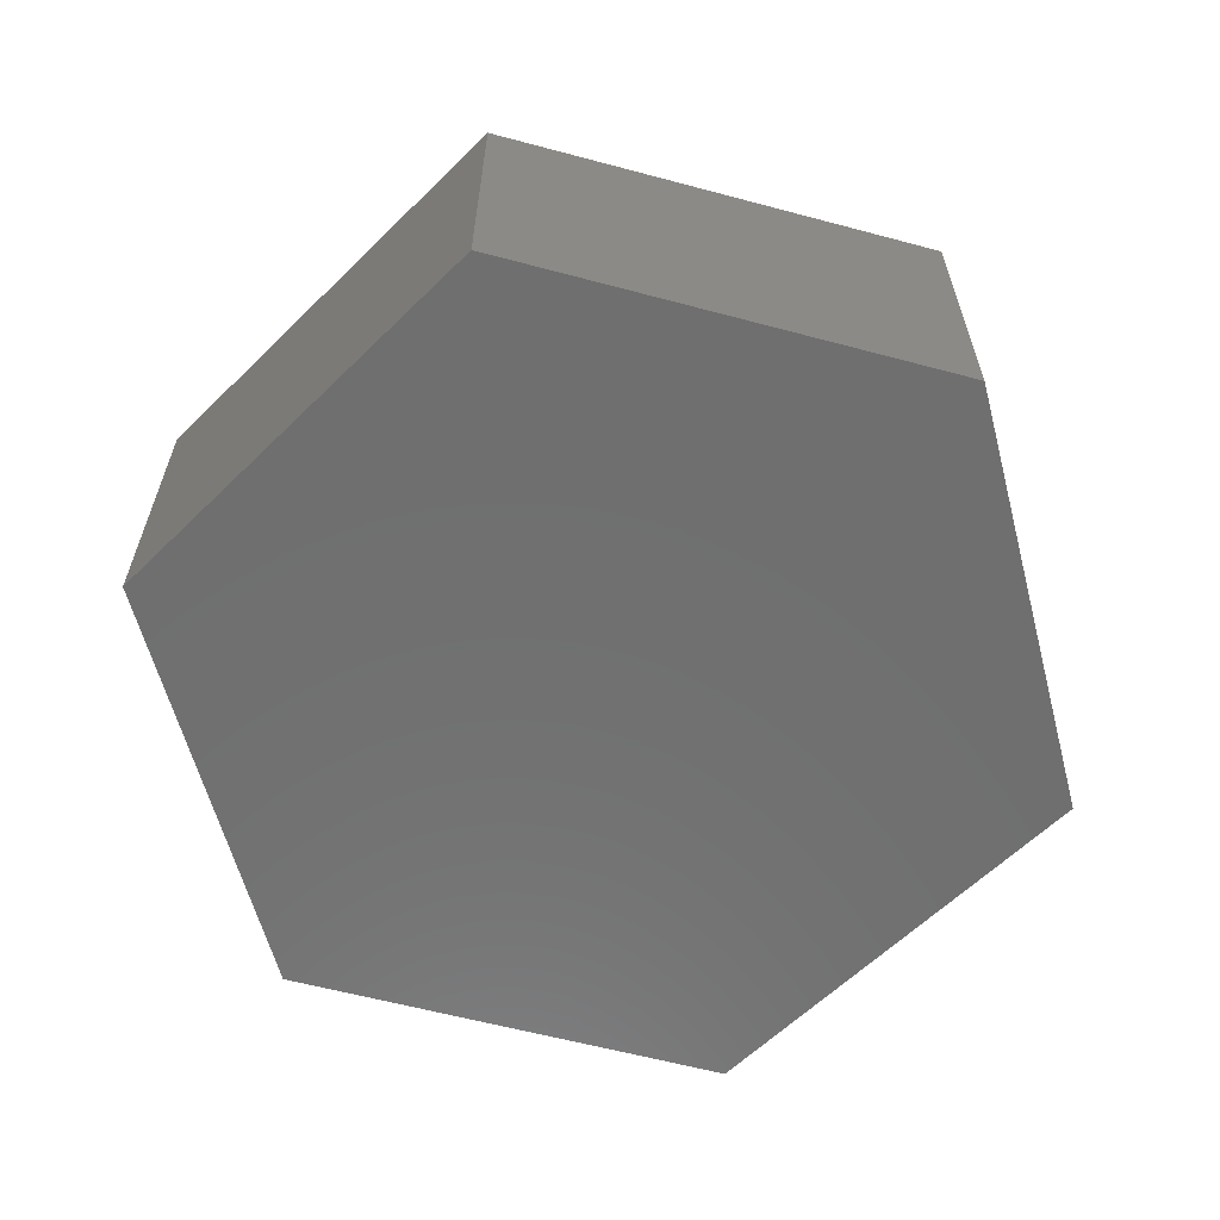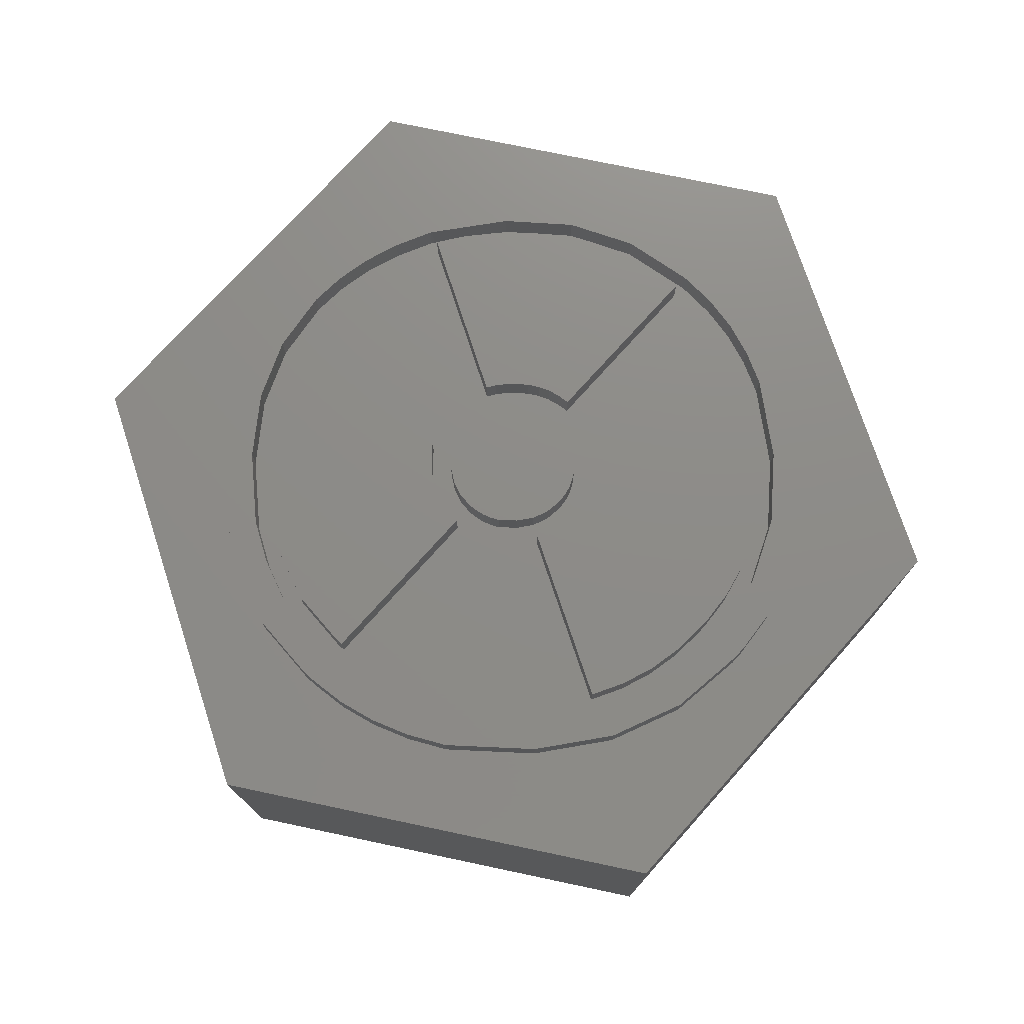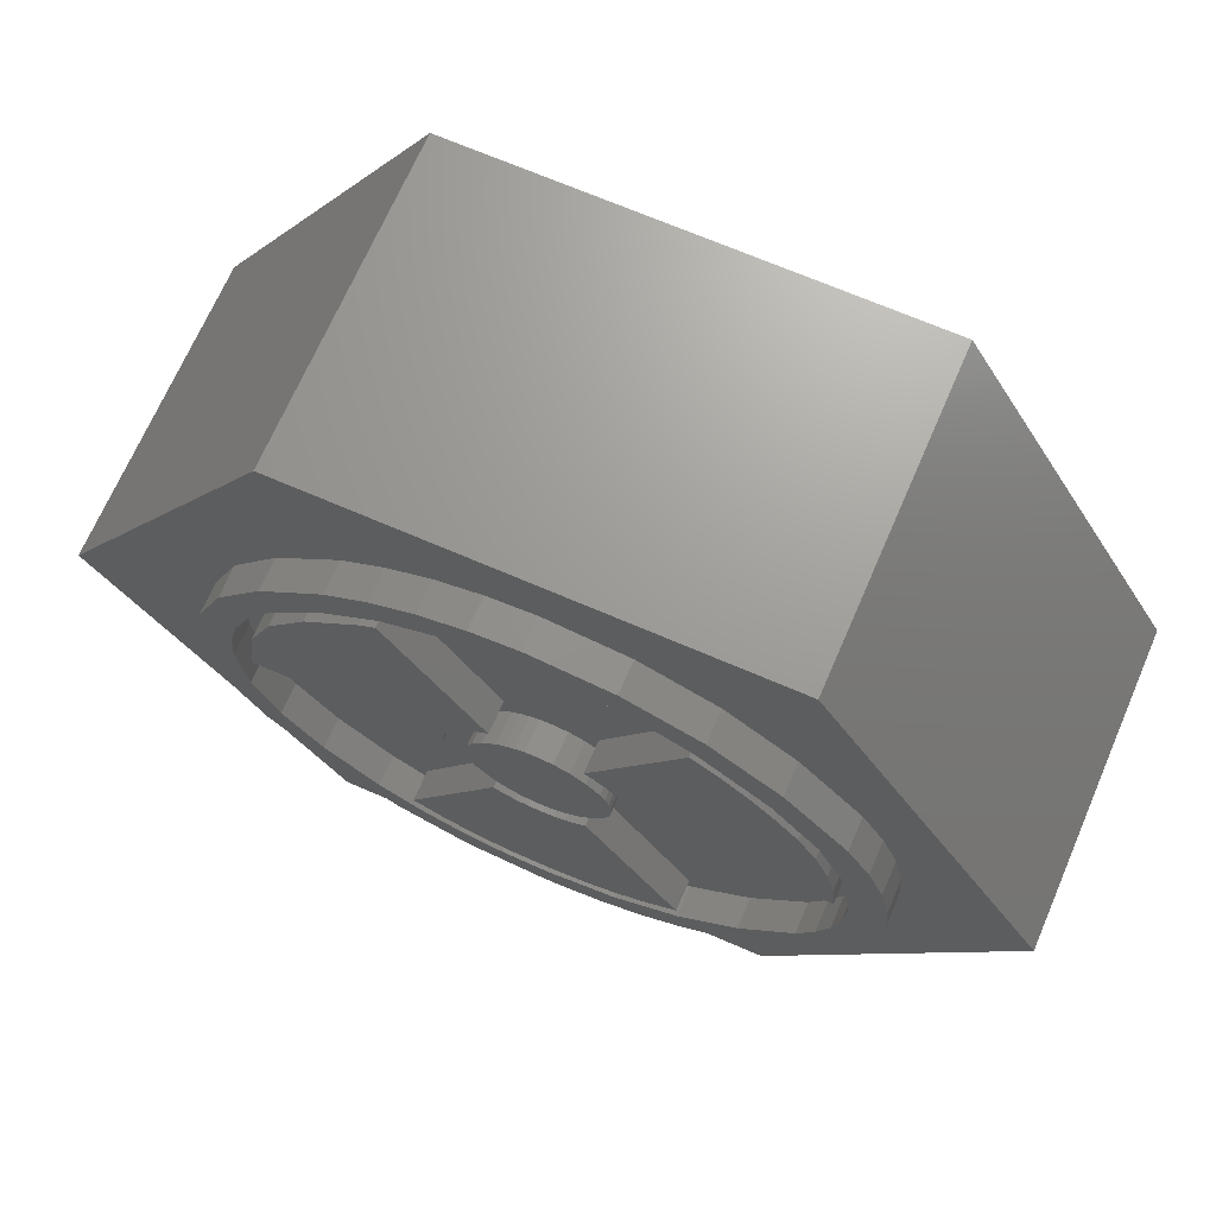
<metadata>
{"format":"stl","ext":"stl","renderer":"f3d","projection":"perspective","resolution":1024,"background":"white","views":[{"elev":-61.2,"azim":-15.2,"up":"+Z"},{"elev":75.1,"azim":-48.1,"up":"+Z"},{"elev":69.2,"azim":23.4,"up":"+Y"}]}
</metadata>
<code>
# stl→obj: 338 verts, 672 faces
v 2.667 4.619 0
v -2.667 4.619 3.7
v 2.667 4.619 3.7
v -2.667 4.619 0
v 5.333 0 3.7
v 5.333 0 0
v -5.333 0 0
v -5.333 0 3.7
v 2.667 -4.619 3.7
v 2.667 -4.619 0
v -2.667 -4.619 0
v -2.667 -4.619 3.7
v 3.86 0.5554 3.7
v 3.896 0.02594 3.7
v 3.752 1.06 3.7
v 3.571 1.54 3.7
v 3.319 1.996 3.7
v 2.613 2.817 3.7
v 1.831 3.404 3.7
v 0.9748 3.757 3.7
v 0.04279 3.874 3.7
v -0.4854 3.832 3.7
v -0.9964 3.707 3.7
v -1.49 3.498 3.7
v -1.967 3.206 3.7
v -2.716 2.527 3.7
v -3.251 1.797 3.7
v -3.679 0.1829 3.7
v -3.679 0.04109 3.7
v -3.572 1.016 3.7
v 3.796 -0.7984 3.7
v 3.495 -1.57 3.7
v 2.993 -2.29 3.7
v 2.291 -2.956 3.7
v 1.794 -3.282 3.7
v 1.286 -3.515 3.7
v 0.7662 -3.654 3.7
v 0.2352 -3.701 3.7
v 0.07318 -3.701 3.7
v -0.8515 -3.578 3.7
v -1.702 -3.211 3.7
v -2.477 -2.598 3.7
v -3.177 -1.741 3.7
v -3.397 -1.299 3.7
v -3.553 -0.8551 3.7
v -3.647 -0.4082 3.7
v 1.172 0.08672 3.7
v 0.9109 0.1851 3.7
v 0.9188 0.07149 3.7
v 1.01 0.6183 3.7
v 0.8871 0.293 3.7
v 0.8476 0.3953 3.7
v 0.6422 0.669 3.7
v 0.921 0.737 3.7
v 0.8264 0.8399 3.7
v 0.7922 0.4918 3.7
v 0.726 0.9269 3.7
v 0.4757 0.7956 3.7
v 0.62 0.9981 3.7
v 3.329 0.08672 3.7
v 3.486 0.01079 3.7
v 3.486 0.08672 3.7
v 3.292 0.5225 3.7
v 3.376 0.9218 3.7
v 3.458 -0.4044 3.7
v 3.373 -0.8095 3.7
v 3.197 0.9386 3.7
v 3.044 1.335 3.7
v 3.053 1.68 3.7
v 2.833 1.712 3.7
v 2.567 2.056 3.7
v 2.516 2.362 3.7
v 2.287 2.359 3.7
v 1.993 2.621 3.7
v 1.764 2.968 3.7
v 1.683 2.841 3.7
v 1.752 2.978 3.7
v 1.739 2.987 3.7
v 1.726 2.995 3.7
v 1.714 3.003 3.7
v 1.293 3.209 3.7
v 0.8719 3.356 3.7
v 0.4501 3.445 3.7
v 0.02763 3.474 3.7
v 0.2928 0.8715 3.7
v 0.09341 0.8969 3.7
v -0.4027 1.008 3.7
v -0.01859 0.888 3.7
v -0.1268 0.8614 3.7
v -0.2312 0.8171 3.7
v -0.3319 0.7551 3.7
v -0.7113 3.381 3.7
v -1.466 2.861 3.7
v -1.409 3.101 3.7
v -1.514 2.831 3.7
v -1.561 2.799 3.7
v -1.607 2.767 3.7
v -1.653 2.735 3.7
v -2.066 2.634 3.7
v -2.289 2.159 3.7
v -2.681 1.98 3.7
v -2.743 1.539 3.7
v -2.96 1.527 3.7
v -3.16 1.063 3.7
v -3.016 0.875 3.7
v -3.279 0.5876 3.7
v -3.107 0.1677 3.7
v 3.232 -1.204 3.7
v 3.035 -1.589 3.7
v 0.8327 -0.2664 3.7
v 2.409 -2.356 3.7
v 1.699 -2.683 3.7
v 1.715 -2.903 3.7
v 0.6251 -0.8297 3.7
v 1.16 0.232 3.7
v 1.129 0.369 3.7
v 1.079 0.4978 3.7
v 0.8973 -0.1028 3.7
v 0.7251 -0.4193 3.7
v 0.5745 -0.5614 3.7
v 0.4691 -0.63 3.7
v 0.5074 -0.894 3.7
v 0.3605 -0.6791 3.7
v 0.3871 -0.9399 3.7
v 0.2488 -0.7085 3.7
v 0.2643 -0.9674 3.7
v 0.134 -0.7183 3.7
v 0.139 -0.9766 3.7
v 0.09848 -0.9766 3.7
v 0.09848 -0.7183 3.7
v -0.04073 -0.9668 3.7
v -0.09676 -0.6924 3.7
v -0.1749 -0.9374 3.7
v -0.304 -0.8883 3.7
v -0.2775 -0.6145 3.7
v -0.428 -0.8196 3.7
v -0.4436 -0.4848 3.7
v -0.5952 -0.3032 3.7
v -0.9547 0.08672 3.7
v -0.6394 -0.2092 3.7
v -0.6736 0.2813 3.7
v -0.9547 0.112 3.7
v -0.6964 0.1019 3.7
v -0.6964 0.07657 3.7
v -0.6901 -0.01932 3.7
v -0.6711 -0.1146 3.7
v -2.966 -1.384 3.7
v -2.525 -2.042 3.7
v -1.486 -2.678 3.7
v -1.907 -2.642 3.7
v -3.231 -0.6696 3.7
v -3.107 0.08672 3.7
v -3.319 0.1019 3.7
v 1.338 -2.878 3.7
v 0.9532 -3.232 3.7
v 0.9719 -3.017 3.7
v 0.5991 -3.101 3.7
v 0.1238 -3.341 3.7
v 0.22 -3.128 3.7
v 0.07825 -3.128 3.7
v -0.3385 -3.1 3.7
v -0.4265 -3.297 3.7
v -0.7382 -3.016 3.7
v -0.9483 -3.166 3.7
v -1.121 -2.875 3.7
v -1.442 -2.948 3.7
v -0.4205 0.9978 3.7
v -0.4382 0.9867 3.7
v -0.4559 0.975 3.7
v -0.4737 0.9626 3.7
v -0.6841 0.7709 3.7
v -0.4913 0.6079 3.7
v -0.6053 0.45 3.7
v -0.8344 0.5652 3.7
v -0.9246 0.3456 3.7
v 3.486 0.08672 4.07
v 3.896 0.02594 4.07
v 3.86 0.5554 4.07
v 3.376 0.9218 4.07
v 3.752 1.06 4.07
v 3.571 1.54 4.07
v 3.486 0.01079 4.07
v 3.458 -0.4044 4.07
v 3.053 1.68 4.07
v 3.319 1.996 4.07
v 2.516 2.362 4.07
v 2.613 2.817 4.07
v 1.764 2.968 4.07
v 1.831 3.404 4.07
v 1.752 2.978 4.07
v 1.739 2.987 4.07
v 1.726 2.995 4.07
v 1.714 3.003 4.07
v 1.293 3.209 4.07
v 0.9748 3.757 4.07
v 0.8719 3.356 4.07
v 0.4501 3.445 4.07
v 0.04279 3.874 4.07
v 0.02763 3.474 4.07
v -0.4854 3.832 4.07
v -0.7113 3.381 4.07
v -0.9964 3.707 4.07
v -1.409 3.101 4.07
v -1.49 3.498 4.07
v -1.967 3.206 4.07
v -2.066 2.634 4.07
v -2.716 2.527 4.07
v -2.681 1.98 4.07
v -3.251 1.797 4.07
v -2.96 1.527 4.07
v -3.16 1.063 4.07
v -3.572 1.016 4.07
v -3.279 0.5876 4.07
v -3.679 0.1829 4.07
v -3.319 0.1019 4.07
v -3.553 -0.8551 4.07
v -3.397 -1.299 4.07
v -3.679 0.04109 4.07
v -3.647 -0.4082 4.07
v 3.796 -0.7984 4.07
v 3.373 -0.8095 4.07
v 3.232 -1.204 4.07
v 3.495 -1.57 4.07
v 3.035 -1.589 4.07
v 2.993 -2.29 4.07
v 2.409 -2.356 4.07
v 2.291 -2.956 4.07
v 1.715 -2.903 4.07
v 1.794 -3.282 4.07
v 1.286 -3.515 4.07
v 0.9532 -3.232 4.07
v 0.7662 -3.654 4.07
v 0.1238 -3.341 4.07
v 0.2352 -3.701 4.07
v 0.07318 -3.701 4.07
v -0.4265 -3.297 4.07
v -0.8515 -3.578 4.07
v -0.9483 -3.166 4.07
v -1.702 -3.211 4.07
v -1.442 -2.948 4.07
v -1.907 -2.642 4.07
v -2.477 -2.598 4.07
v -2.525 -2.042 4.07
v -3.177 -1.741 4.07
v -2.966 -1.384 4.07
v -3.231 -0.6696 4.07
v -1.514 2.831 4.07
v -0.4027 1.008 4.07
v -1.466 2.861 4.07
v -0.4205 0.9978 4.07
v -1.561 2.799 4.07
v -1.607 2.767 4.07
v -0.4382 0.9867 4.07
v -1.653 2.735 4.07
v -0.4559 0.975 4.07
v -0.4737 0.9626 4.07
v -2.289 2.159 4.07
v -0.6841 0.7709 4.07
v -0.8344 0.5652 4.07
v -2.743 1.539 4.07
v -0.9246 0.3456 4.07
v -3.016 0.875 4.07
v -3.107 0.1677 4.07
v -0.9547 0.112 4.07
v -3.107 0.08672 4.07
v -0.9547 0.08672 4.07
v 1.16 0.232 4.07
v 3.292 0.5225 4.07
v 3.197 0.9386 4.07
v 1.129 0.369 4.07
v 3.044 1.335 4.07
v 1.079 0.4978 4.07
v 2.833 1.712 4.07
v 1.01 0.6183 4.07
v 2.567 2.056 4.07
v 0.921 0.737 4.07
v 2.287 2.359 4.07
v 0.726 0.9269 4.07
v 1.993 2.621 4.07
v 0.62 0.9981 4.07
v 1.683 2.841 4.07
v 1.172 0.08672 4.07
v 3.329 0.08672 4.07
v 0.8264 0.8399 4.07
v 0.9109 0.1851 4.07
v 0.8973 -0.1028 4.07
v 0.9188 0.07149 4.07
v 0.8871 0.293 4.07
v 0.8476 0.3953 4.07
v 0.8327 -0.2664 4.07
v 0.7922 0.4918 4.07
v 0.7251 -0.4193 4.07
v 0.6422 0.669 4.07
v 0.5745 -0.5614 4.07
v -0.4913 0.6079 4.07
v 0.4757 0.7956 4.07
v -0.4436 -0.4848 4.07
v 0.09848 -0.7183 4.07
v -0.3319 0.7551 4.07
v 0.2928 0.8715 4.07
v 0.4691 -0.63 4.07
v 0.134 -0.7183 4.07
v 0.3605 -0.6791 4.07
v 0.2488 -0.7085 4.07
v 0.09341 0.8969 4.07
v -0.2312 0.8171 4.07
v -0.01859 0.888 4.07
v -0.1268 0.8614 4.07
v -0.2775 -0.6145 4.07
v -0.09676 -0.6924 4.07
v -0.6394 -0.2092 4.07
v -0.6053 0.45 4.07
v -0.5952 -0.3032 4.07
v -0.6711 -0.1146 4.07
v -0.6964 0.1019 4.07
v -0.6736 0.2813 4.07
v -0.6964 0.07657 4.07
v -0.6901 -0.01932 4.07
v 0.5074 -0.894 4.07
v 1.338 -2.878 4.07
v 1.699 -2.683 4.07
v 0.6251 -0.8297 4.07
v 0.3871 -0.9399 4.07
v 0.9719 -3.017 4.07
v 0.2643 -0.9674 4.07
v 0.5991 -3.101 4.07
v 0.22 -3.128 4.07
v 0.139 -0.9766 4.07
v 0.07825 -3.128 4.07
v 0.09848 -0.9766 4.07
v -0.04073 -0.9668 4.07
v -0.7382 -3.016 4.07
v -0.1749 -0.9374 4.07
v -1.121 -2.875 4.07
v -0.304 -0.8883 4.07
v -0.3385 -3.1 4.07
v -1.486 -2.678 4.07
v -0.428 -0.8196 4.07
f 1 2 3
f 2 1 4
f 5 1 3
f 1 5 6
f 7 2 4
f 2 7 8
f 9 6 5
f 6 9 10
f 11 8 7
f 8 11 12
f 11 9 12
f 9 11 10
f 10 1 6
f 11 1 10
f 11 4 1
f 4 11 7
f 5 13 14
f 5 15 13
f 5 16 15
f 5 17 16
f 3 17 5
f 3 18 17
f 3 19 18
f 3 20 19
f 3 21 20
f 2 21 3
f 21 2 22
f 22 2 23
f 2 24 23
f 2 25 24
f 2 26 25
f 2 27 26
f 8 27 2
f 28 8 29
f 30 8 28
f 27 8 30
f 31 5 14
f 32 5 31
f 9 32 33
f 32 9 5
f 34 9 33
f 35 9 34
f 36 9 35
f 37 9 36
f 38 9 37
f 39 9 38
f 12 39 40
f 39 12 9
f 41 12 40
f 42 12 41
f 43 12 42
f 8 43 44
f 8 44 45
f 43 8 12
f 46 8 45
f 8 46 29
f 47 48 49
f 50 51 48
f 50 52 51
f 53 54 55
f 50 56 52
f 53 55 57
f 54 53 56
f 58 57 59
f 57 58 53
f 60 61 62
f 63 62 64
f 61 60 65
f 65 60 66
f 62 63 60
f 64 67 63
f 68 64 69
f 64 68 67
f 69 70 68
f 69 71 70
f 72 71 69
f 72 73 71
f 72 74 73
f 75 74 72
f 76 75 77
f 76 77 78
f 76 78 79
f 76 79 80
f 75 76 74
f 81 76 80
f 82 76 81
f 82 59 76
f 83 59 82
f 84 59 83
f 59 85 58
f 59 86 85
f 59 84 86
f 87 86 84
f 86 87 88
f 88 87 89
f 89 87 90
f 90 87 91
f 92 87 84
f 93 92 94
f 92 93 87
f 94 95 93
f 94 96 95
f 94 97 96
f 94 98 97
f 99 98 94
f 99 100 98
f 101 100 99
f 101 102 100
f 103 102 101
f 104 102 103
f 102 104 105
f 105 106 107
f 106 105 104
f 47 66 60
f 66 47 108
f 108 47 109
f 110 109 47
f 111 112 113
f 109 114 111
f 48 115 116
f 48 116 117
f 48 47 115
f 48 117 50
f 56 50 54
f 47 49 118
f 110 47 118
f 109 110 114
f 114 110 119
f 111 114 112
f 120 114 119
f 121 114 120
f 114 121 122
f 123 122 121
f 122 123 124
f 125 124 123
f 124 125 126
f 127 126 125
f 126 127 128
f 129 127 130
f 127 129 128
f 130 131 129
f 132 131 130
f 132 133 131
f 134 132 135
f 132 134 133
f 135 136 134
f 137 136 135
f 138 136 137
f 139 138 140
f 141 142 143
f 139 143 142
f 143 139 144
f 144 139 145
f 145 139 146
f 146 139 140
f 138 139 136
f 147 136 139
f 136 148 149
f 149 148 150
f 136 147 148
f 151 139 152
f 139 151 147
f 153 107 106
f 107 153 152
f 152 153 151
f 154 113 112
f 155 154 156
f 154 155 113
f 157 155 156
f 158 157 159
f 157 158 155
f 160 158 159
f 161 158 160
f 161 162 158
f 163 162 161
f 163 164 162
f 165 164 163
f 165 166 164
f 149 166 165
f 166 149 150
f 167 91 87
f 168 91 167
f 169 91 168
f 170 91 169
f 171 91 170
f 91 171 172
f 172 171 173
f 174 173 171
f 173 174 141
f 142 141 175
f 175 141 174
f 176 177 178
f 179 178 180
f 179 180 181
f 177 176 182
f 183 177 182
f 178 179 176
f 184 181 185
f 181 184 179
f 186 185 187
f 185 186 184
f 188 187 189
f 187 188 186
f 189 190 188
f 189 191 190
f 189 192 191
f 189 193 192
f 189 194 193
f 195 194 189
f 195 196 194
f 195 197 196
f 198 197 195
f 198 199 197
f 200 199 198
f 200 201 199
f 202 201 200
f 202 203 201
f 204 203 202
f 205 203 204
f 205 206 203
f 207 206 205
f 206 207 208
f 209 208 207
f 208 209 210
f 210 209 211
f 212 211 209
f 211 212 213
f 214 213 212
f 215 216 217
f 213 214 215
f 218 215 214
f 219 215 218
f 215 219 216
f 177 183 220
f 221 220 183
f 222 220 221
f 220 222 223
f 224 223 222
f 224 225 223
f 226 225 224
f 226 227 225
f 228 227 226
f 227 228 229
f 228 230 229
f 231 230 228
f 231 232 230
f 233 232 231
f 232 233 234
f 233 235 234
f 236 235 233
f 236 237 235
f 238 237 236
f 239 238 240
f 238 239 237
f 241 239 240
f 241 242 239
f 243 242 241
f 244 243 245
f 243 244 242
f 217 245 246
f 217 246 215
f 245 217 244
f 247 248 249
f 248 247 250
f 251 250 247
f 252 250 251
f 250 252 253
f 254 253 252
f 253 254 255
f 255 254 256
f 257 256 254
f 256 257 258
f 258 257 259
f 260 259 257
f 259 260 261
f 262 261 260
f 263 261 262
f 261 263 264
f 265 264 263
f 264 265 266
f 267 268 269
f 270 269 271
f 272 271 273
f 274 273 275
f 276 275 277
f 278 277 279
f 280 279 281
f 273 274 272
f 268 282 283
f 282 268 267
f 269 270 267
f 271 272 270
f 275 276 274
f 277 284 276
f 277 278 284
f 279 280 278
f 285 286 287
f 288 286 285
f 289 286 288
f 289 290 286
f 291 290 289
f 291 292 290
f 293 292 291
f 293 294 292
f 295 293 296
f 293 297 294
f 298 294 297
f 299 296 300
f 301 302 303
f 303 302 304
f 301 298 302
f 299 300 305
f 306 305 307
f 296 299 295
f 306 307 308
f 305 306 299
f 293 295 297
f 298 309 310
f 298 297 309
f 294 298 301
f 311 297 295
f 311 295 312
f 297 311 313
f 312 314 311
f 315 312 316
f 312 315 314
f 317 314 315
f 314 317 318
f 319 320 321
f 319 321 322
f 323 320 319
f 320 323 324
f 325 324 323
f 324 325 326
f 325 327 326
f 328 327 325
f 329 328 330
f 328 329 327
f 331 329 330
f 332 331 333
f 334 333 335
f 331 336 329
f 337 335 338
f 331 332 336
f 333 334 332
f 335 337 334
f 37 230 232
f 230 37 36
f 36 229 230
f 229 36 35
f 35 227 229
f 227 35 34
f 34 225 227
f 225 34 33
f 225 32 223
f 32 225 33
f 223 31 220
f 31 223 32
f 220 14 177
f 14 220 31
f 177 13 178
f 13 177 14
f 178 15 180
f 15 178 13
f 180 16 181
f 16 180 15
f 181 17 185
f 17 181 16
f 185 18 187
f 18 185 17
f 18 189 187
f 189 18 19
f 19 195 189
f 195 19 20
f 20 198 195
f 198 20 21
f 21 200 198
f 200 21 22
f 22 202 200
f 202 22 23
f 23 204 202
f 204 23 24
f 24 205 204
f 205 24 25
f 25 207 205
f 207 25 26
f 27 207 26
f 207 27 209
f 30 209 27
f 209 30 212
f 28 212 30
f 212 28 214
f 29 214 28
f 214 29 218
f 46 218 29
f 218 46 219
f 45 219 46
f 219 45 216
f 44 216 45
f 216 44 217
f 43 217 44
f 217 43 244
f 42 244 43
f 244 42 242
f 42 239 242
f 239 42 41
f 41 237 239
f 237 41 40
f 40 235 237
f 235 40 39
f 39 234 235
f 234 39 38
f 38 232 234
f 232 38 37
f 162 238 236
f 238 162 164
f 164 240 238
f 240 164 166
f 166 241 240
f 241 166 150
f 150 243 241
f 243 150 148
f 243 147 245
f 147 243 148
f 245 151 246
f 151 245 147
f 246 153 215
f 153 246 151
f 215 106 213
f 106 215 153
f 213 104 211
f 104 213 106
f 211 103 210
f 103 211 104
f 210 101 208
f 101 210 103
f 208 99 206
f 99 208 101
f 99 203 206
f 203 99 94
f 94 201 203
f 201 94 92
f 92 199 201
f 199 92 84
f 84 197 199
f 197 84 83
f 83 196 197
f 196 83 82
f 82 194 196
f 194 82 81
f 81 193 194
f 193 81 80
f 80 192 193
f 192 80 79
f 79 191 192
f 191 79 78
f 78 190 191
f 190 78 77
f 77 188 190
f 188 77 75
f 75 186 188
f 186 75 72
f 69 186 72
f 186 69 184
f 64 184 69
f 184 64 179
f 62 179 64
f 179 62 176
f 61 176 62
f 176 61 182
f 65 182 61
f 182 65 183
f 66 183 65
f 183 66 221
f 108 221 66
f 221 108 222
f 109 222 108
f 222 109 224
f 111 224 109
f 224 111 226
f 111 228 226
f 228 111 113
f 113 231 228
f 231 113 155
f 155 233 231
f 233 155 158
f 158 236 233
f 236 158 162
f 264 175 261
f 175 264 142
f 261 174 259
f 174 261 175
f 259 171 258
f 171 259 174
f 171 256 258
f 256 171 170
f 170 255 256
f 255 170 169
f 169 253 255
f 253 169 168
f 168 250 253
f 250 168 167
f 167 248 250
f 248 167 87
f 248 93 249
f 93 248 87
f 93 247 249
f 247 93 95
f 95 251 247
f 251 95 96
f 96 252 251
f 252 96 97
f 97 254 252
f 254 97 98
f 98 257 254
f 257 98 100
f 102 257 100
f 257 102 260
f 105 260 102
f 260 105 262
f 107 262 105
f 262 107 263
f 152 263 107
f 263 152 265
f 152 266 265
f 266 152 139
f 266 142 264
f 142 266 139
f 268 67 269
f 67 268 63
f 269 68 271
f 68 269 67
f 271 70 273
f 70 271 68
f 273 71 275
f 71 273 70
f 275 73 277
f 73 275 71
f 73 279 277
f 279 73 74
f 74 281 279
f 281 74 76
f 59 281 76
f 281 59 280
f 59 278 280
f 278 59 57
f 57 284 278
f 284 57 55
f 54 284 55
f 284 54 276
f 50 276 54
f 276 50 274
f 117 274 50
f 274 117 272
f 116 272 117
f 272 116 270
f 115 270 116
f 270 115 267
f 47 267 115
f 267 47 282
f 47 283 282
f 283 47 60
f 283 63 268
f 63 283 60
f 125 303 304
f 303 125 123
f 123 301 303
f 301 123 121
f 121 294 301
f 294 121 120
f 120 292 294
f 292 120 119
f 292 110 290
f 110 292 119
f 290 118 286
f 118 290 110
f 286 49 287
f 49 286 118
f 287 48 285
f 48 287 49
f 285 51 288
f 51 285 48
f 288 52 289
f 52 288 51
f 289 56 291
f 56 289 52
f 291 53 293
f 53 291 56
f 53 296 293
f 296 53 58
f 58 300 296
f 300 58 85
f 85 305 300
f 305 85 86
f 86 307 305
f 307 86 88
f 88 308 307
f 308 88 89
f 89 306 308
f 306 89 90
f 90 299 306
f 299 90 91
f 91 295 299
f 295 91 172
f 173 295 172
f 295 173 312
f 141 312 173
f 312 141 316
f 143 316 141
f 316 143 315
f 144 315 143
f 315 144 317
f 145 317 144
f 317 145 318
f 146 318 145
f 318 146 314
f 140 314 146
f 314 140 311
f 138 311 140
f 311 138 313
f 137 313 138
f 313 137 297
f 137 309 297
f 309 137 135
f 135 310 309
f 310 135 132
f 132 298 310
f 298 132 130
f 130 302 298
f 302 130 127
f 127 304 302
f 304 127 125
f 157 324 326
f 324 157 156
f 156 320 324
f 320 156 154
f 154 321 320
f 321 154 112
f 321 114 322
f 114 321 112
f 114 319 322
f 319 114 122
f 122 323 319
f 323 122 124
f 124 325 323
f 325 124 126
f 126 328 325
f 328 126 128
f 128 330 328
f 330 128 129
f 129 331 330
f 331 129 131
f 131 333 331
f 333 131 133
f 133 335 333
f 335 133 134
f 134 338 335
f 338 134 136
f 149 338 136
f 338 149 337
f 149 334 337
f 334 149 165
f 165 332 334
f 332 165 163
f 163 336 332
f 336 163 161
f 161 329 336
f 329 161 160
f 160 327 329
f 327 160 159
f 159 326 327
f 326 159 157

</code>
